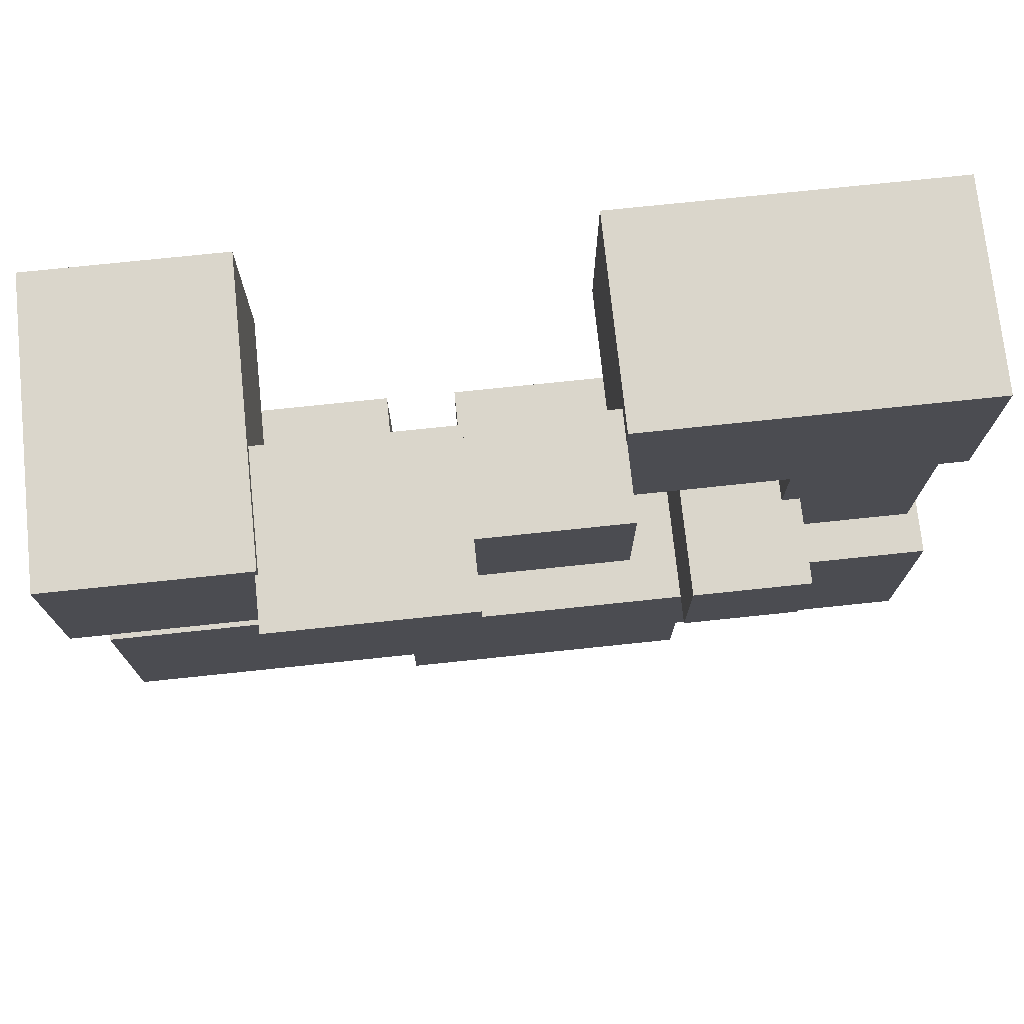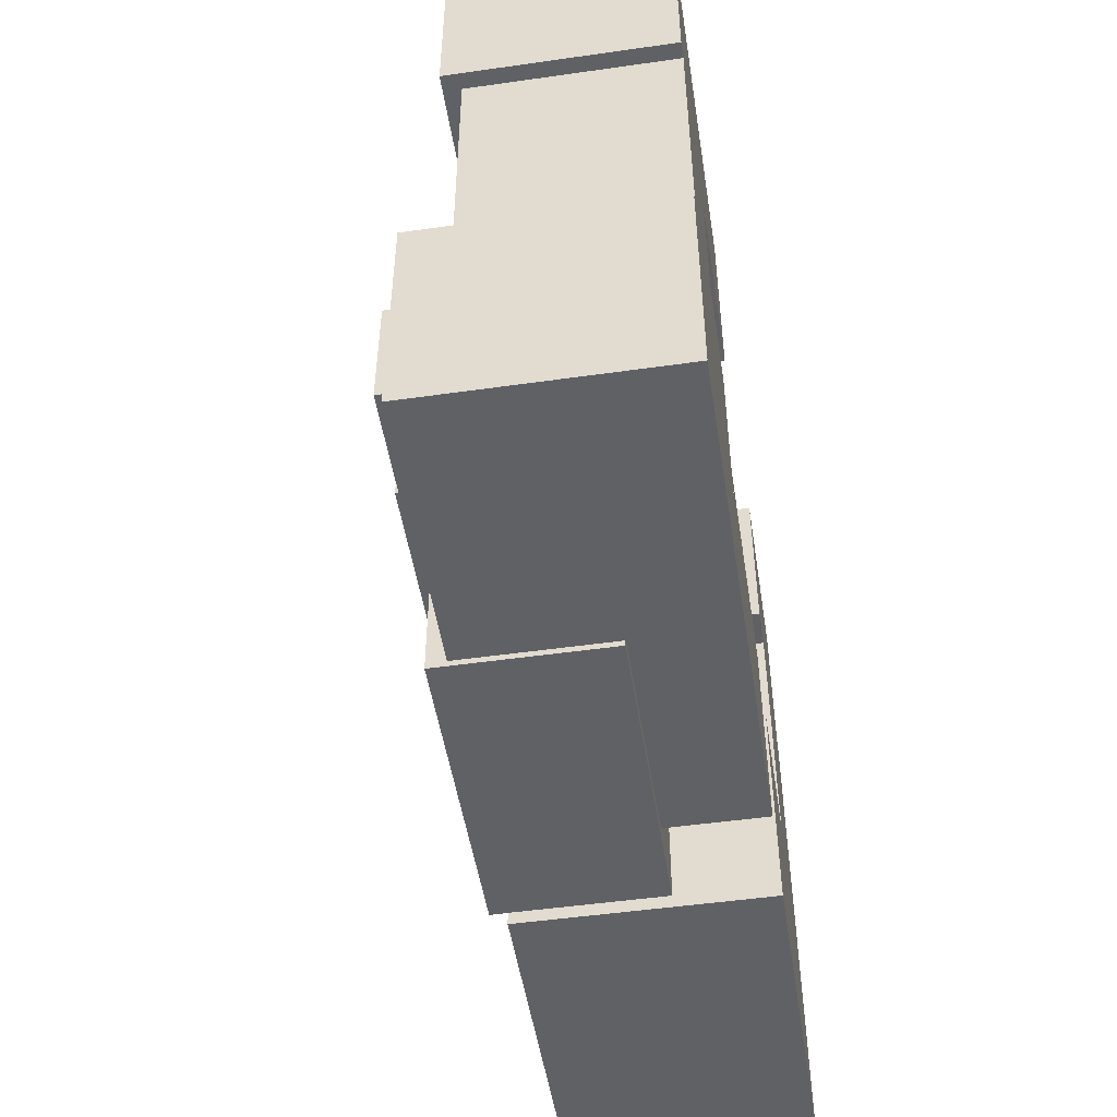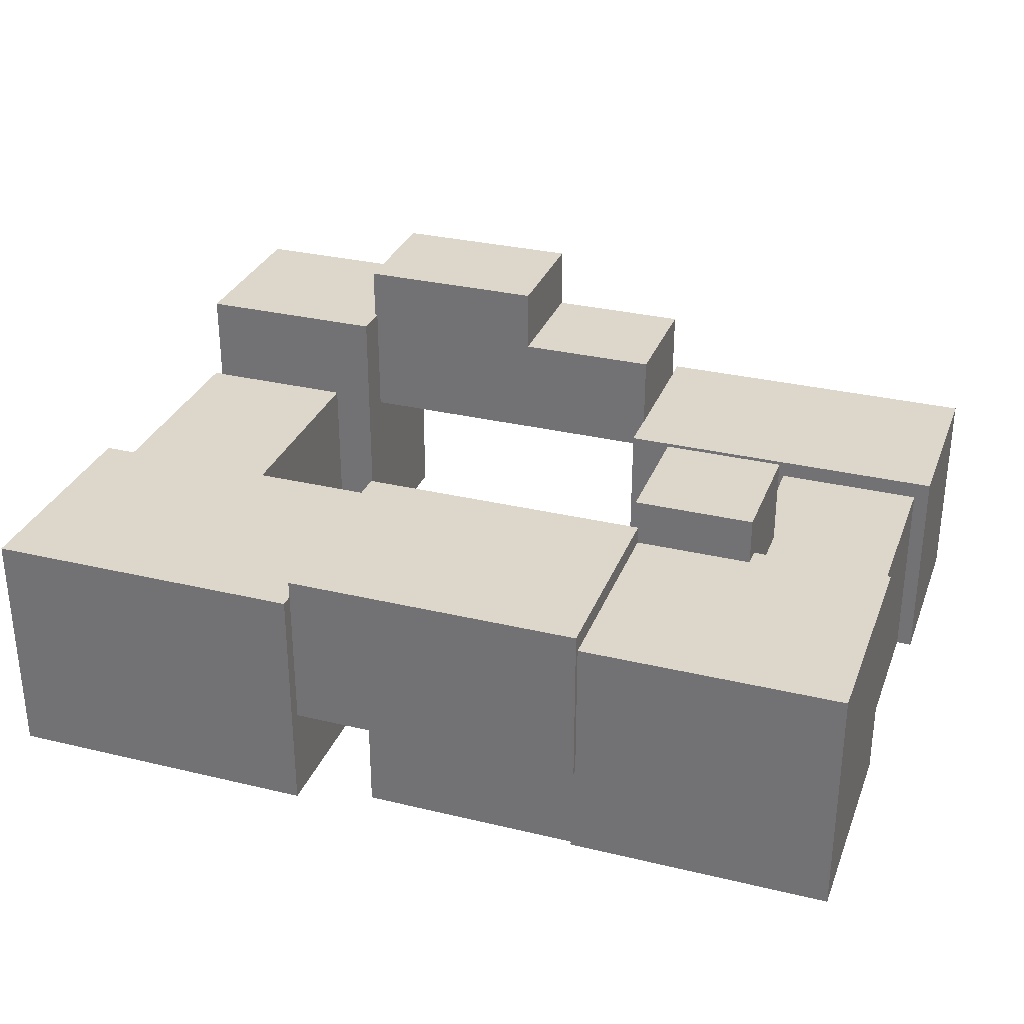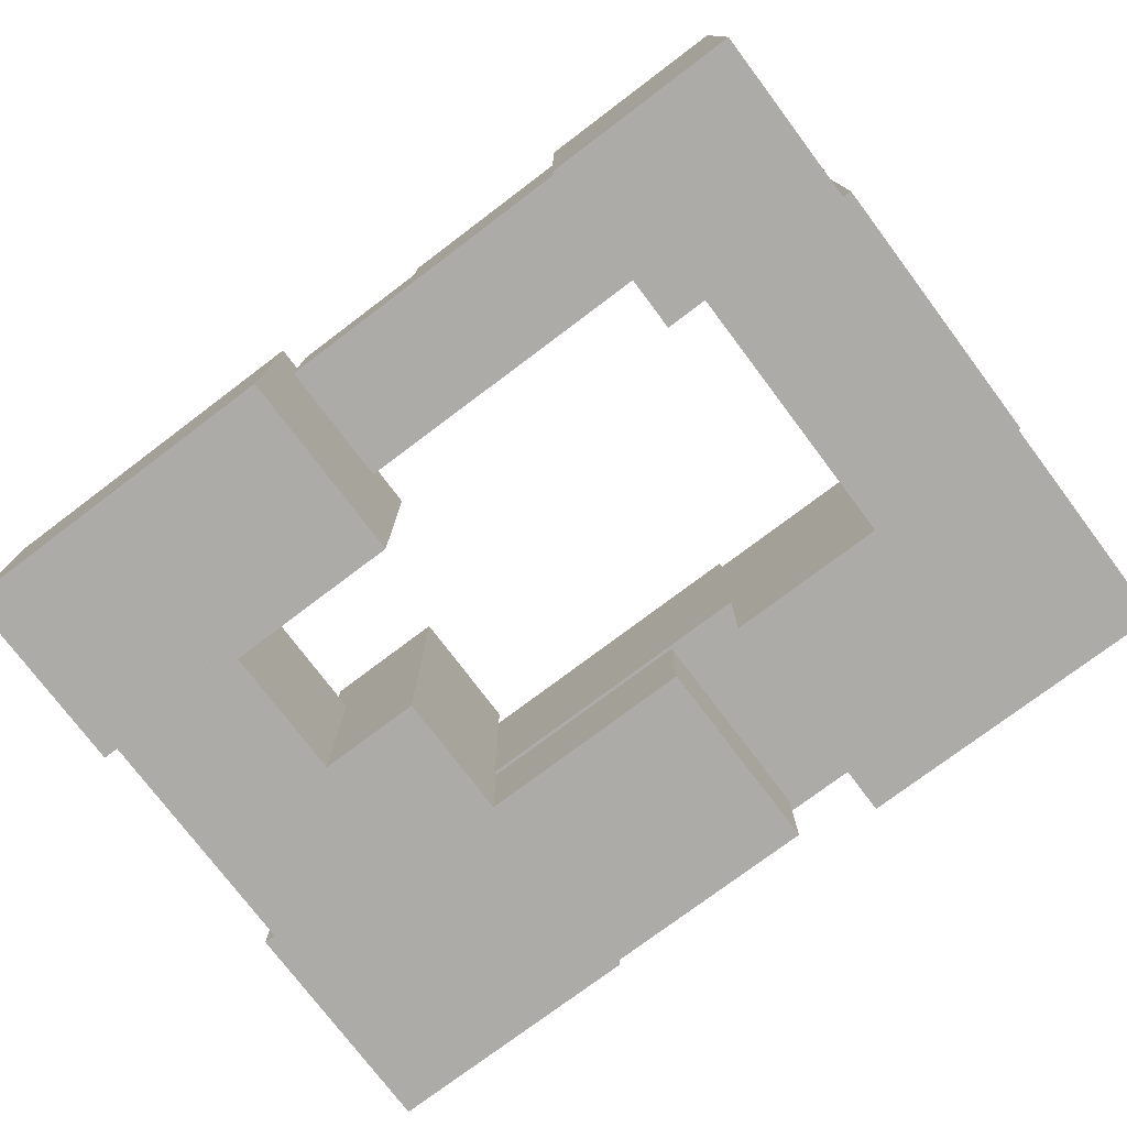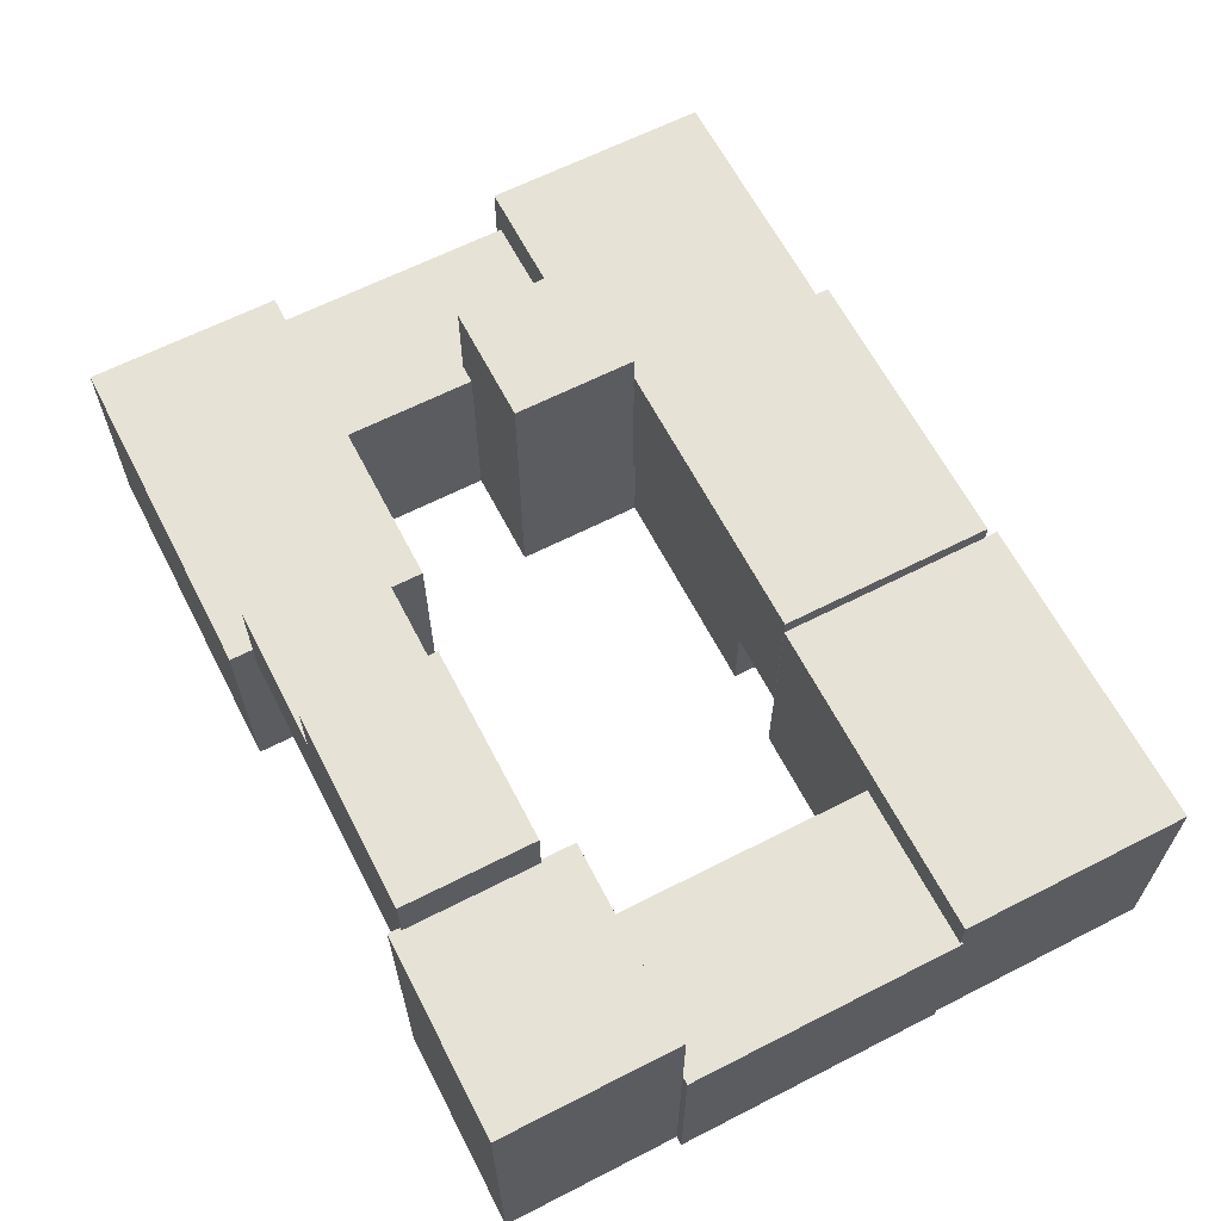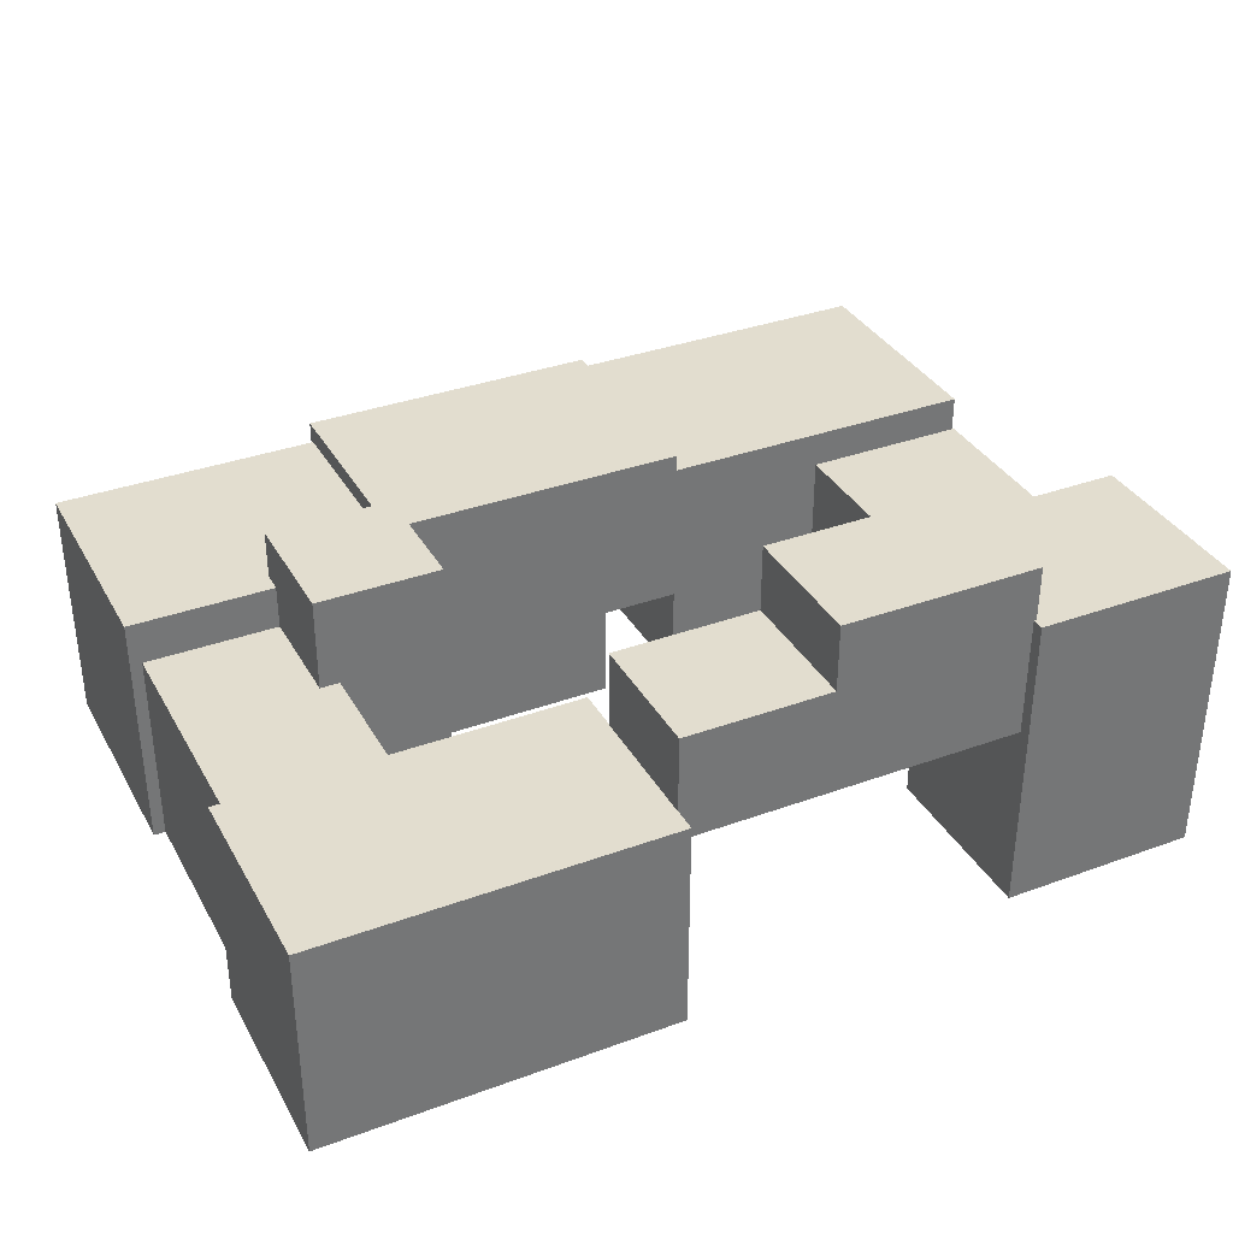
<metadata>
{"format":"obj","ext":"obj","renderer":"f3d","projection":"perspective","resolution":1024,"background":"white","views":[{"elev":74.1,"azim":174.0,"up":"+Z"},{"elev":-49.8,"azim":-81.1,"up":"+Z"},{"elev":30.8,"azim":-161.0,"up":"+Y"},{"elev":-76.3,"azim":37.0,"up":"+Y"},{"elev":63.5,"azim":62.7,"up":"+Y"},{"elev":34.9,"azim":-25.9,"up":"+Y"}]}
</metadata>
<code>
o block1
v 4.298 0 1.485
v 4.298 7.736 1.485
v 4.298 0 -3.049
v 4.298 7.736 -3.049
v 9.347 0 1.485
v 9.347 7.736 1.485
v 9.347 0 -3.049
v 9.347 7.736 -3.049
v 5.378 0 -3.04
v 5.378 5.281 -3.04
v 5.378 0 -10.03
v 5.378 5.281 -10.03
v 9.57 0 -3.04
v 9.57 5.281 -3.04
v 9.57 0 -10.03
v 9.57 5.281 -10.03
v 1.313 0 -9.986
v 1.313 6.19 -9.986
v 1.313 0 -15.81
v 1.313 6.19 -15.81
v 9.515 0 -9.986
v 9.515 6.19 -9.986
v 9.515 0 -15.81
v 9.515 6.19 -15.81
v -6.361 0 -10.06
v -6.361 2.664 -10.06
v -6.361 0 -15.21
v -6.361 2.664 -15.21
v -0.6108 0 -10.06
v -0.6108 2.664 -10.06
v -0.6108 0 -15.21
v -0.6108 2.664 -15.21
v -13.03 0 -9.457
v -13.03 6.154 -9.457
v -13.03 0 -15.32
v -13.03 6.154 -15.32
v -6.252 0 -9.457
v -6.252 6.154 -9.457
v -6.252 0 -15.32
v -6.252 6.154 -15.32
v -12.73 0 -2.987
v -12.73 5.051 -2.987
v -12.73 0 -9.62
v -12.73 5.051 -9.62
v -8.903 0 -2.987
v -8.903 5.051 -2.987
v -8.903 0 -9.62
v -8.903 5.051 -9.62
v -13.13 0 1.78
v -13.13 5.493 1.78
v -13.13 0 -3.255
v -13.13 5.493 -3.255
v -4.317 0 1.78
v -4.317 5.493 1.78
v -4.317 0 -3.255
v -4.317 5.493 -3.255
v -6.34 2.458 -9.975
v 1.32 2.458 -9.975
v -6.34 6.621 -9.975
v 1.32 6.621 -9.975
v -6.34 2.458 -15.47
v 1.32 2.458 -15.47
v -6.34 6.621 -15.47
v 1.32 6.621 -15.47
v -9.393 0 -6.749
v -9.393 7.381 -6.749
v -9.393 0 -9.965
v -9.393 7.381 -9.965
v -6.25 0 -6.749
v -6.25 7.381 -6.749
v -6.25 0 -9.965
v -6.25 7.381 -9.965
v -0.6155 4.688 1.18
v -0.6155 9.104 1.18
v -0.6155 4.688 -2.154
v -0.6155 9.104 -2.154
v 4.368 4.688 1.18
v 4.368 9.104 1.18
v 4.368 4.688 -2.154
v 4.368 9.104 -2.154
v -4.327 4.687 1.18
v -4.327 7.422 1.18
v -4.327 4.687 -2.147
v -4.327 7.422 -2.147
v -0.6155 4.687 1.18
v -0.6155 7.422 1.18
v -0.6155 4.687 -2.147
v -0.6155 7.422 -2.147
v 4.298 0 -3.049
v 4.298 0 -3.049
v 4.298 0 1.485
v 4.298 0 1.485
v 4.298 7.736 1.485
v 4.298 7.736 1.485
v 4.298 7.736 -3.049
v 4.298 7.736 -3.049
v 9.347 0 -3.049
v 9.347 0 -3.049
v 9.347 7.736 -3.049
v 9.347 7.736 -3.049
v 9.347 0 1.485
v 9.347 0 1.485
v 9.347 7.736 1.485
v 9.347 7.736 1.485
v 5.378 0 -10.03
v 5.378 0 -10.03
v 5.378 0 -3.04
v 5.378 0 -3.04
v 5.378 5.281 -3.04
v 5.378 5.281 -3.04
v 5.378 5.281 -10.03
v 5.378 5.281 -10.03
v 9.57 0 -10.03
v 9.57 0 -10.03
v 9.57 5.281 -10.03
v 9.57 5.281 -10.03
v 9.57 0 -3.04
v 9.57 0 -3.04
v 9.57 5.281 -3.04
v 9.57 5.281 -3.04
v 1.313 0 -15.81
v 1.313 0 -15.81
v 1.313 0 -9.986
v 1.313 0 -9.986
v 1.313 6.19 -9.986
v 1.313 6.19 -9.986
v 1.313 6.19 -15.81
v 1.313 6.19 -15.81
v 9.515 0 -15.81
v 9.515 0 -15.81
v 9.515 6.19 -15.81
v 9.515 6.19 -15.81
v 9.515 0 -9.986
v 9.515 0 -9.986
v 9.515 6.19 -9.986
v 9.515 6.19 -9.986
v -6.361 0 -15.21
v -6.361 0 -15.21
v -6.361 0 -10.06
v -6.361 0 -10.06
v -6.361 2.664 -10.06
v -6.361 2.664 -10.06
v -6.361 2.664 -15.21
v -6.361 2.664 -15.21
v -0.6108 0 -15.21
v -0.6108 0 -15.21
v -0.6108 2.664 -15.21
v -0.6108 2.664 -15.21
v -0.6108 0 -10.06
v -0.6108 0 -10.06
v -0.6108 2.664 -10.06
v -0.6108 2.664 -10.06
v -13.03 0 -15.32
v -13.03 0 -15.32
v -13.03 0 -9.457
v -13.03 0 -9.457
v -13.03 6.154 -9.457
v -13.03 6.154 -9.457
v -13.03 6.154 -15.32
v -13.03 6.154 -15.32
v -6.252 0 -15.32
v -6.252 0 -15.32
v -6.252 6.154 -15.32
v -6.252 6.154 -15.32
v -6.252 0 -9.457
v -6.252 0 -9.457
v -6.252 6.154 -9.457
v -6.252 6.154 -9.457
v -12.73 0 -9.62
v -12.73 0 -9.62
v -12.73 0 -2.987
v -12.73 0 -2.987
v -12.73 5.051 -2.987
v -12.73 5.051 -2.987
v -12.73 5.051 -9.62
v -12.73 5.051 -9.62
v -8.903 0 -9.62
v -8.903 0 -9.62
v -8.903 5.051 -9.62
v -8.903 5.051 -9.62
v -8.903 0 -2.987
v -8.903 0 -2.987
v -8.903 5.051 -2.987
v -8.903 5.051 -2.987
v -13.13 0 -3.255
v -13.13 0 -3.255
v -13.13 0 1.78
v -13.13 0 1.78
v -13.13 5.493 1.78
v -13.13 5.493 1.78
v -13.13 5.493 -3.255
v -13.13 5.493 -3.255
v -4.317 0 -3.255
v -4.317 0 -3.255
v -4.317 5.493 -3.255
v -4.317 5.493 -3.255
v -4.317 0 1.78
v -4.317 0 1.78
v -4.317 5.493 1.78
v -4.317 5.493 1.78
v -6.34 6.621 -9.975
v -6.34 6.621 -9.975
v -6.34 2.458 -9.975
v -6.34 2.458 -9.975
v 1.32 2.458 -9.975
v 1.32 2.458 -9.975
v 1.32 6.621 -9.975
v 1.32 6.621 -9.975
v -6.34 6.621 -15.47
v -6.34 6.621 -15.47
v 1.32 6.621 -15.47
v 1.32 6.621 -15.47
v -6.34 2.458 -15.47
v -6.34 2.458 -15.47
v 1.32 2.458 -15.47
v 1.32 2.458 -15.47
v -9.393 0 -9.965
v -9.393 0 -9.965
v -9.393 0 -6.749
v -9.393 0 -6.749
v -9.393 7.381 -6.749
v -9.393 7.381 -6.749
v -9.393 7.381 -9.965
v -9.393 7.381 -9.965
v -6.25 0 -9.965
v -6.25 0 -9.965
v -6.25 7.381 -9.965
v -6.25 7.381 -9.965
v -6.25 0 -6.749
v -6.25 0 -6.749
v -6.25 7.381 -6.749
v -6.25 7.381 -6.749
v -0.6155 4.688 -2.154
v -0.6155 4.688 -2.154
v -0.6155 4.688 1.18
v -0.6155 4.688 1.18
v -0.6155 9.104 1.18
v -0.6155 9.104 1.18
v -0.6155 9.104 -2.154
v -0.6155 9.104 -2.154
v 4.368 4.688 -2.154
v 4.368 4.688 -2.154
v 4.368 9.104 -2.154
v 4.368 9.104 -2.154
v 4.368 4.688 1.18
v 4.368 4.688 1.18
v 4.368 9.104 1.18
v 4.368 9.104 1.18
v -4.327 4.687 -2.147
v -4.327 4.687 -2.147
v -4.327 4.687 1.18
v -4.327 4.687 1.18
v -4.327 7.422 1.18
v -4.327 7.422 1.18
v -4.327 7.422 -2.147
v -4.327 7.422 -2.147
v -0.6155 4.687 -2.147
v -0.6155 4.687 -2.147
v -0.6155 7.422 -2.147
v -0.6155 7.422 -2.147
v -0.6155 4.687 1.18
v -0.6155 4.687 1.18
v -0.6155 7.422 1.18
v -0.6155 7.422 1.18
f 91 93 95 89
f 90 96 99 97
f 98 100 103 101
f 102 104 94 92
f 3 7 5 1
f 8 4 2 6
f 107 109 111 105
f 106 112 115 113
f 114 116 119 117
f 118 120 110 108
f 11 15 13 9
f 16 12 10 14
f 123 125 127 121
f 122 128 131 129
f 130 132 135 133
f 134 136 126 124
f 19 23 21 17
f 24 20 18 22
f 139 141 143 137
f 138 144 147 145
f 146 148 151 149
f 150 152 142 140
f 27 31 29 25
f 32 28 26 30
f 155 157 159 153
f 154 160 163 161
f 162 164 167 165
f 166 168 158 156
f 35 39 37 33
f 40 36 34 38
f 171 173 175 169
f 170 176 179 177
f 178 180 183 181
f 182 184 174 172
f 43 47 45 41
f 48 44 42 46
f 187 189 191 185
f 186 192 195 193
f 194 196 199 197
f 198 200 190 188
f 51 55 53 49
f 56 52 50 54
f 203 205 207 201
f 202 208 211 209
f 210 212 215 213
f 214 216 206 204
f 59 63 61 57
f 64 60 58 62
f 219 221 223 217
f 218 224 227 225
f 226 228 231 229
f 230 232 222 220
f 67 71 69 65
f 72 68 66 70
f 235 237 239 233
f 234 240 243 241
f 242 244 247 245
f 246 248 238 236
f 75 79 77 73
f 80 76 74 78
f 251 253 255 249
f 250 256 259 257
f 258 260 263 261
f 262 264 254 252
f 83 87 85 81
f 88 84 82 86

</code>
